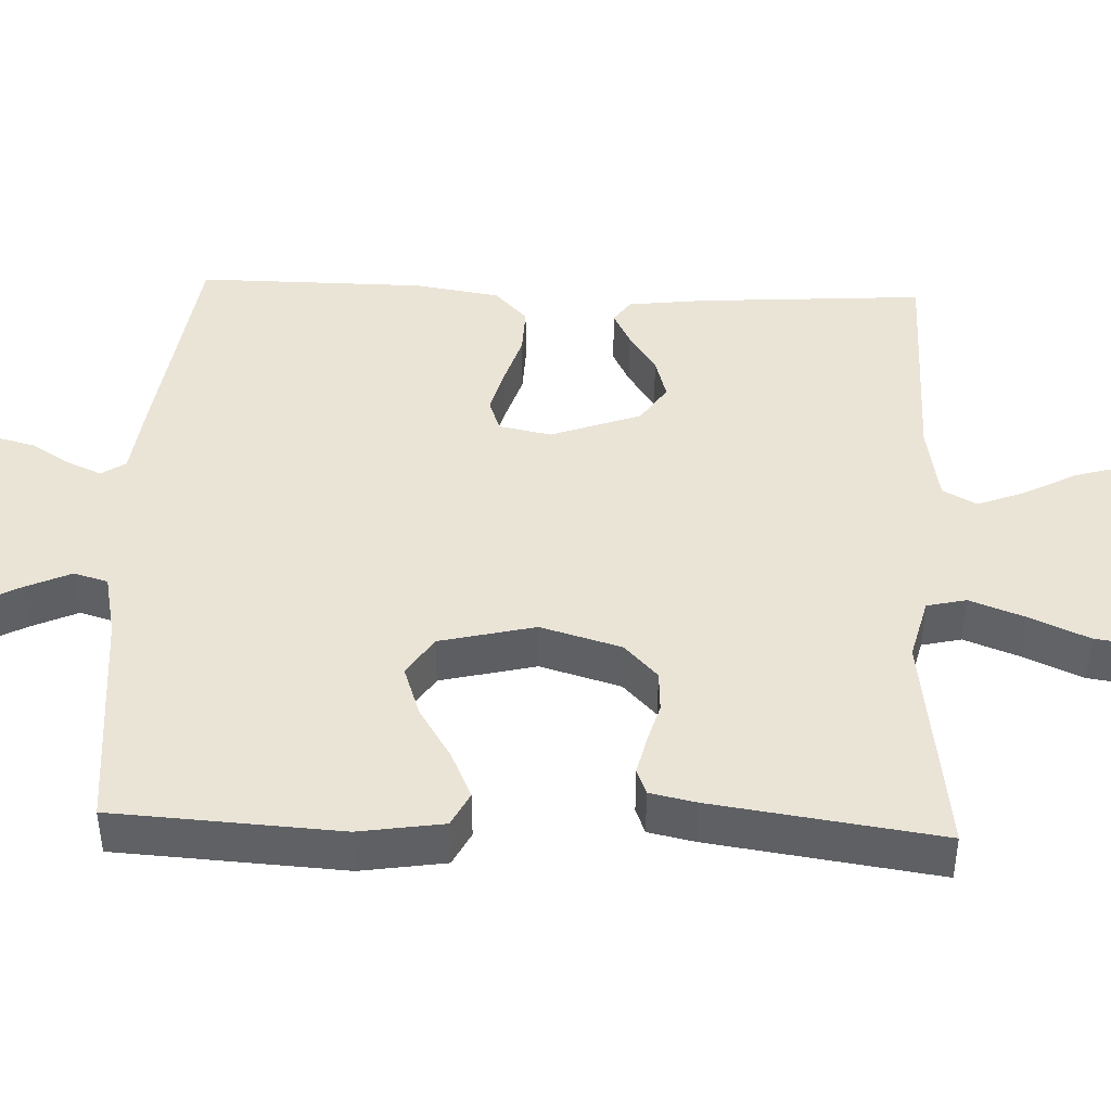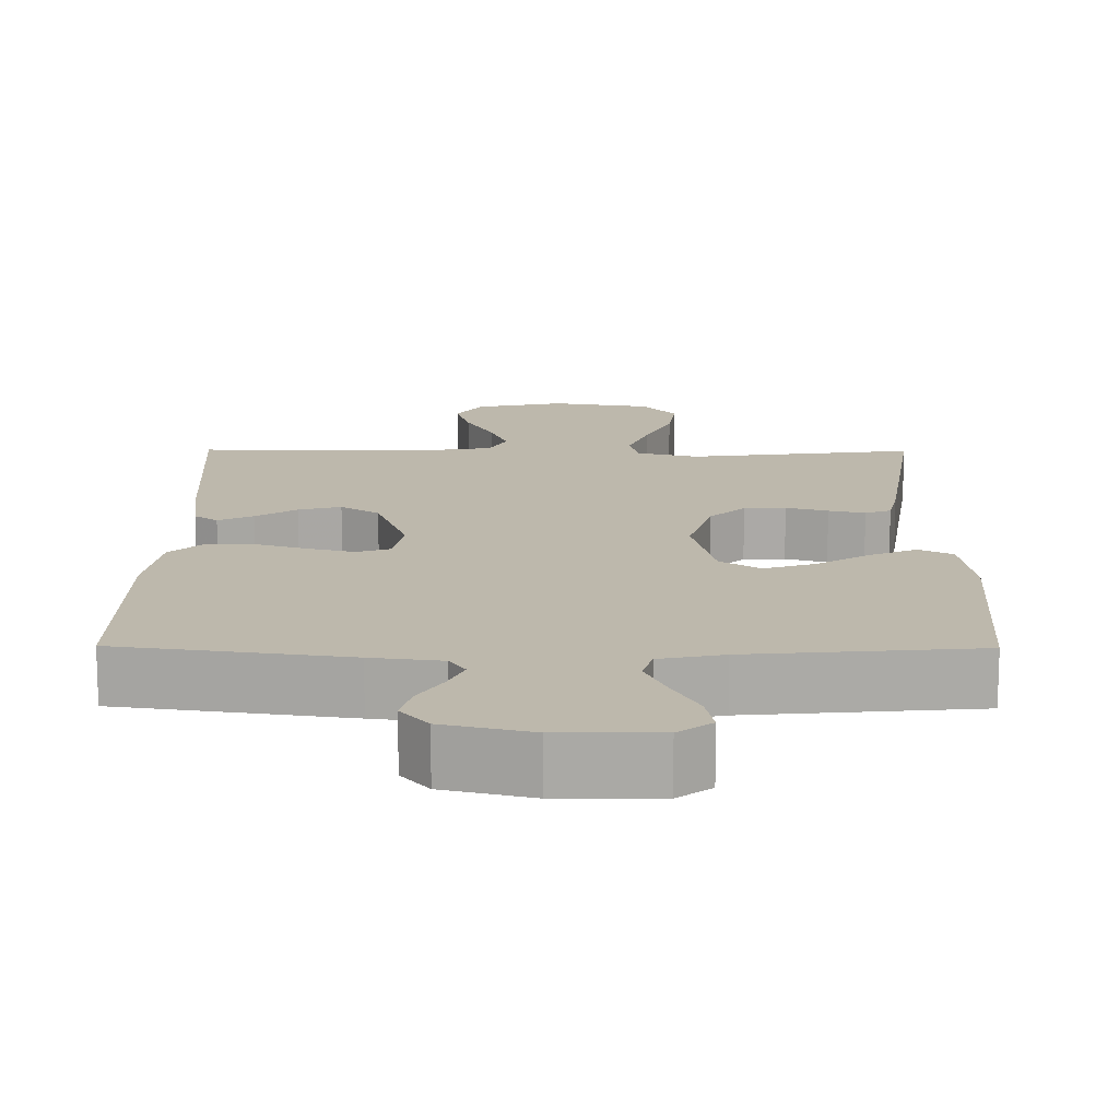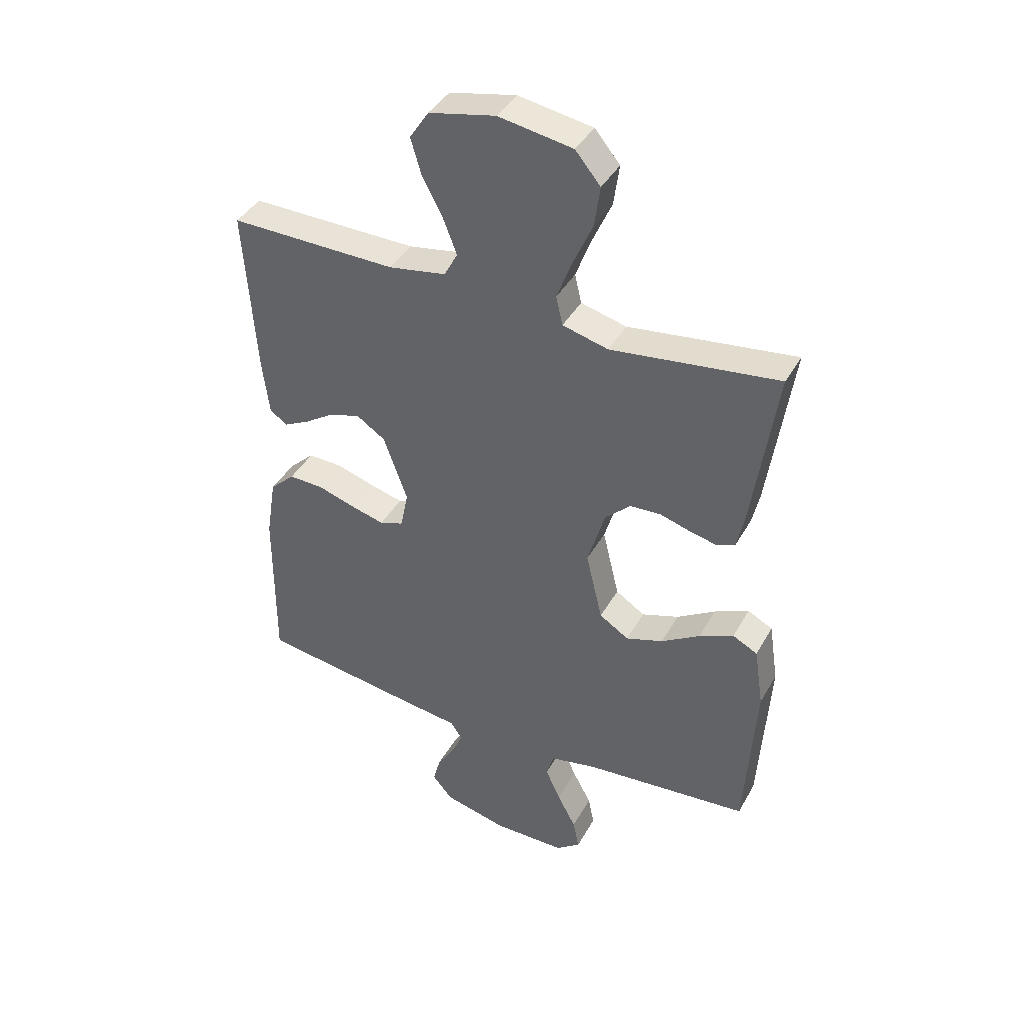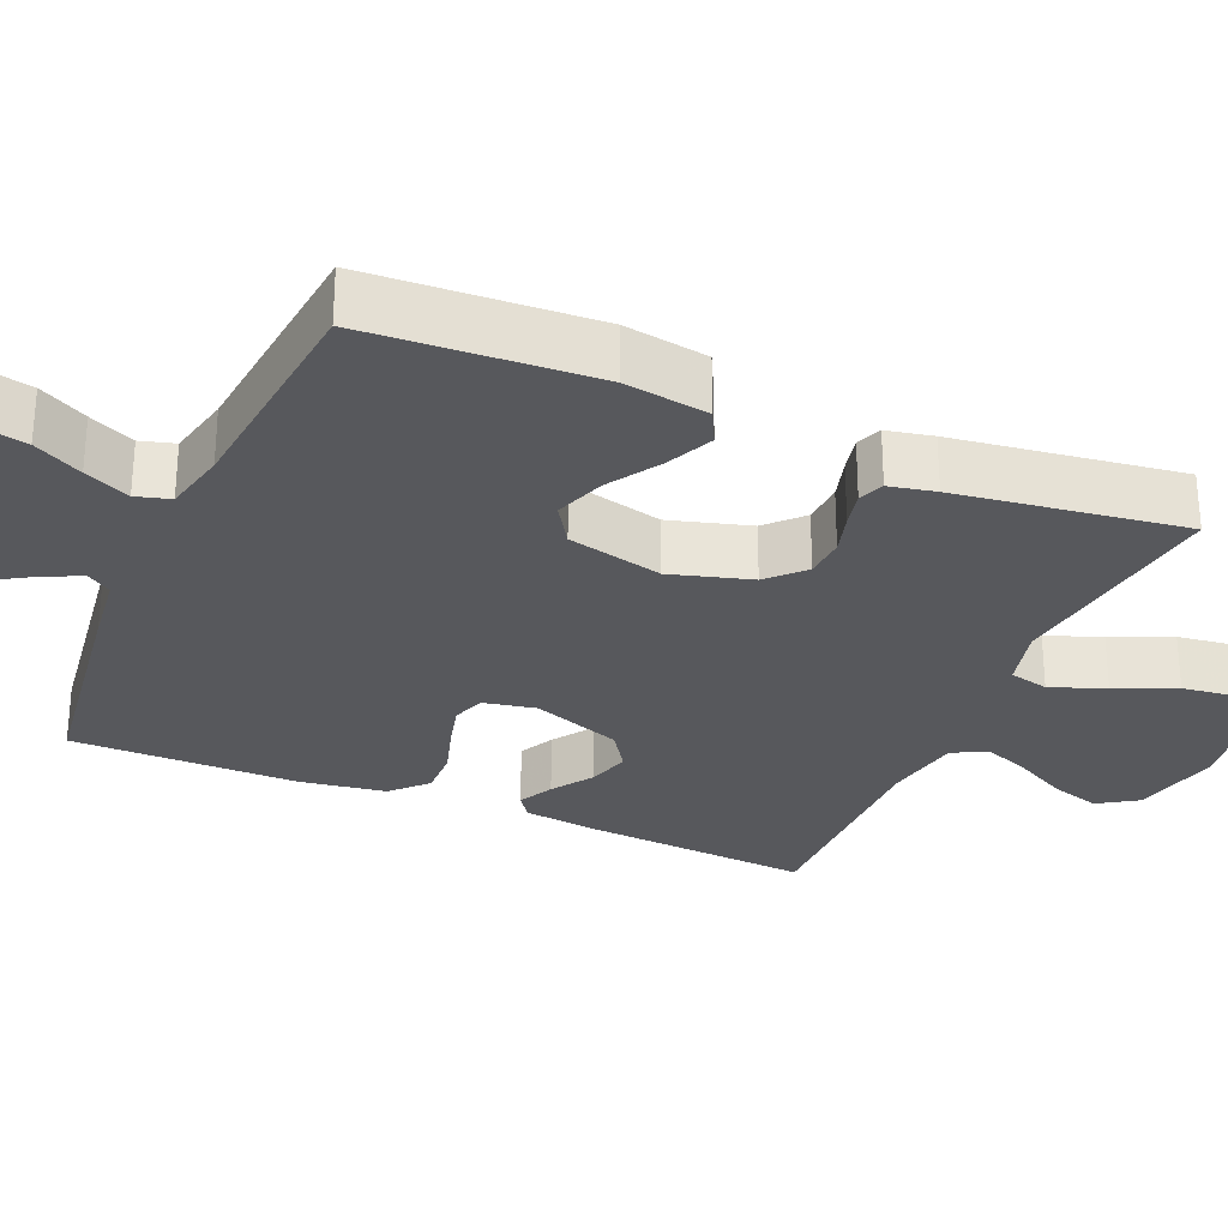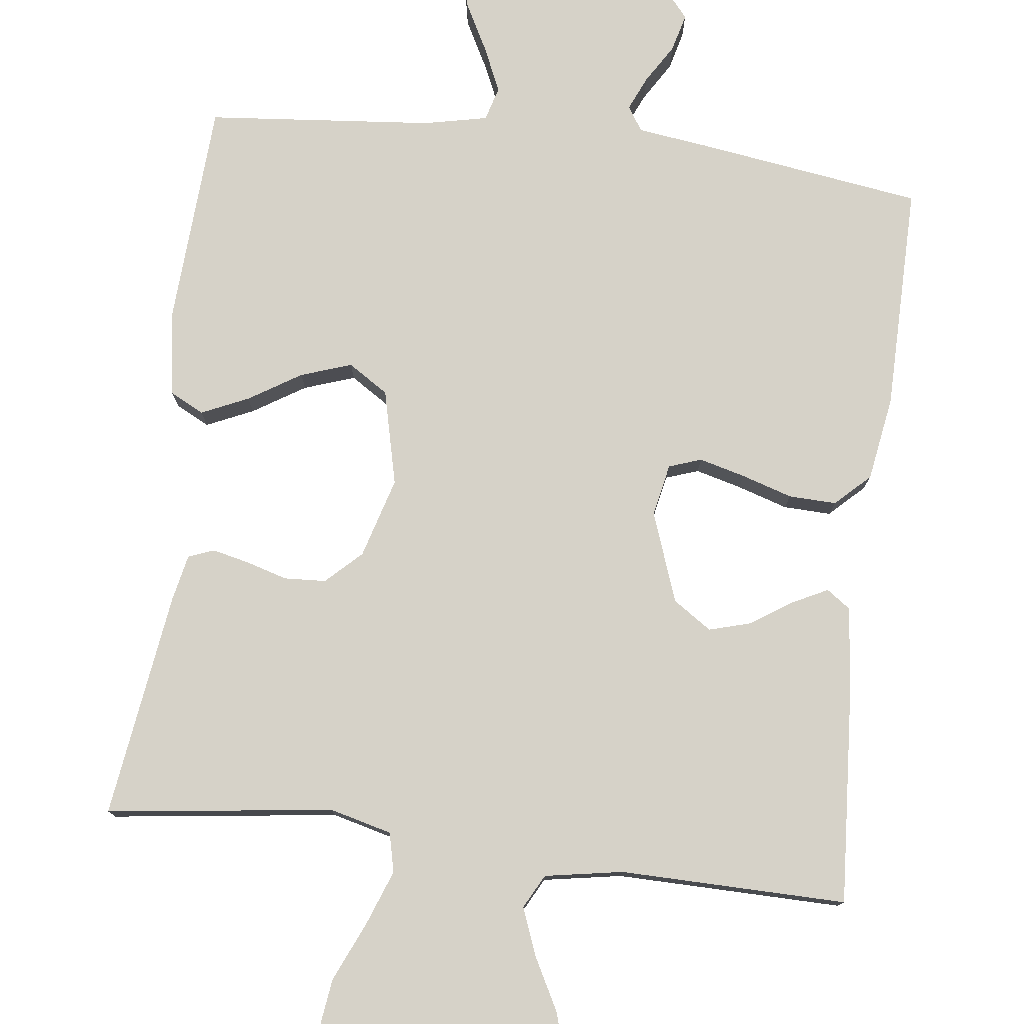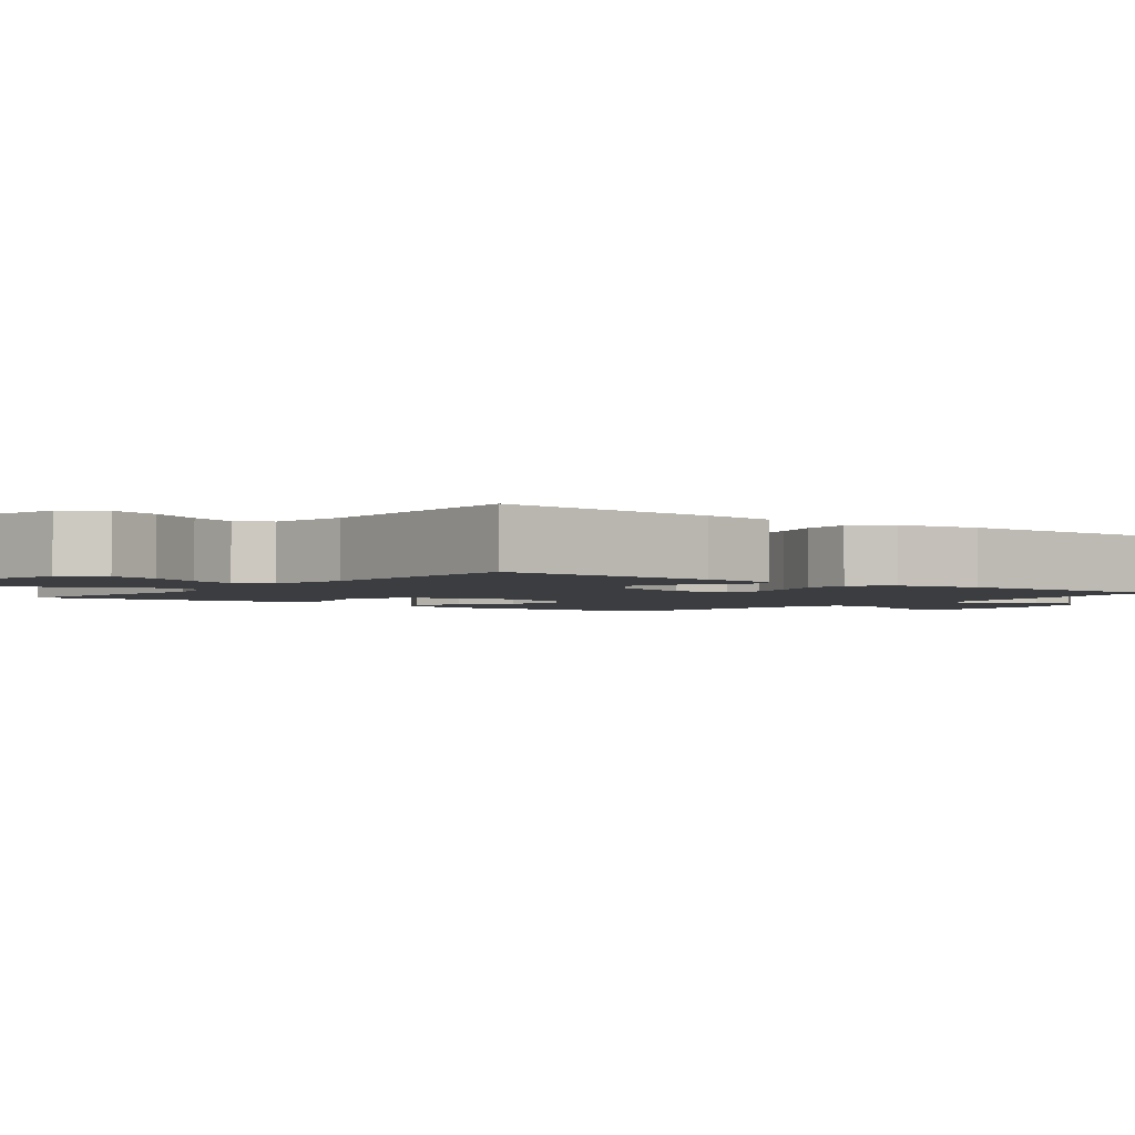
<metadata>
{"format":"obj","ext":"obj","renderer":"f3d","projection":"perspective","resolution":1024,"background":"white","views":[{"elev":43.6,"azim":-87.7,"up":"+Y"},{"elev":14.7,"azim":-179.5,"up":"+Y"},{"elev":40.8,"azim":-153.0,"up":"+Z"},{"elev":-28.6,"azim":-113.5,"up":"+Y"},{"elev":77.8,"azim":7.0,"up":"+Y"},{"elev":-2.5,"azim":52.1,"up":"+Y"}]}
</metadata>
<code>
v 0.5 0.07 -0.5
v 0.2 0.07 -0.543
v 0.107 0.07 -0.555
v 0.086 0.07 -0.587
v 0.106 0.07 -0.632
v 0.138 0.07 -0.684
v 0.151 0.07 -0.734
v 0.115 0.07 -0.777
v 0 0.07 -0.805
v -0.131 0.07 -0.804
v -0.175 0.07 -0.77
v -0.164 0.07 -0.715
v -0.13 0.07 -0.651
v -0.103 0.07 -0.591
v -0.116 0.07 -0.546
v -0.2 0.07 -0.528
v -0.5 0.07 -0.5
v -0.518 0.07 -0.2
v -0.501 0.07 -0.089
v -0.456 0.07 -0.066
v -0.394 0.07 -0.094
v -0.325 0.07 -0.137
v -0.258 0.07 -0.16
v -0.205 0.07 -0.126
v -0.175 0.07 0
v -0.206 0.07 0.106
v -0.252 0.07 0.15
v -0.307 0.07 0.153
v -0.362 0.07 0.137
v -0.41 0.07 0.126
v -0.444 0.07 0.139
v -0.457 0.07 0.2
v -0.5 0.07 0.5
v -0.2 0.07 0.461
v -0.118 0.07 0.482
v -0.106 0.07 0.534
v -0.133 0.07 0.606
v -0.168 0.07 0.685
v -0.178 0.07 0.758
v -0.133 0.07 0.812
v 0 0.07 0.834
v 0.119 0.07 0.808
v 0.153 0.07 0.756
v 0.134 0.07 0.691
v 0.097 0.07 0.621
v 0.073 0.07 0.559
v 0.097 0.07 0.514
v 0.2 0.07 0.496
v 0.5 0.07 0.5
v 0.48 0.07 0.2
v 0.468 0.07 0.1
v 0.437 0.07 0.078
v 0.391 0.07 0.101
v 0.337 0.07 0.137
v 0.281 0.07 0.153
v 0.23 0.07 0.119
v 0.187 0.07 0
v 0.201 0.07 -0.069
v 0.244 0.07 -0.084
v 0.305 0.07 -0.068
v 0.372 0.07 -0.047
v 0.435 0.07 -0.045
v 0.48 0.07 -0.088
v 0.498 0.07 -0.2
v 0.5 0 -0.5
v 0.2 0 -0.543
v 0.107 0 -0.555
v 0.086 0 -0.587
v 0.106 0 -0.632
v 0.138 0 -0.684
v 0.151 0 -0.734
v 0.115 0 -0.777
v 0 0 -0.805
v -0.131 0 -0.804
v -0.175 0 -0.77
v -0.164 0 -0.715
v -0.13 0 -0.651
v -0.103 0 -0.591
v -0.116 0 -0.546
v -0.2 0 -0.528
v -0.5 0 -0.5
v -0.518 0 -0.2
v -0.501 0 -0.089
v -0.456 0 -0.066
v -0.394 0 -0.094
v -0.325 0 -0.137
v -0.258 0 -0.16
v -0.205 0 -0.126
v -0.175 0 0
v -0.206 0 0.106
v -0.252 0 0.15
v -0.307 0 0.153
v -0.362 0 0.137
v -0.41 0 0.126
v -0.444 0 0.139
v -0.457 0 0.2
v -0.5 0 0.5
v -0.2 0 0.461
v -0.118 0 0.482
v -0.106 0 0.534
v -0.133 0 0.606
v -0.168 0 0.685
v -0.178 0 0.758
v -0.133 0 0.812
v 0 0 0.834
v 0.119 0 0.808
v 0.153 0 0.756
v 0.134 0 0.691
v 0.097 0 0.621
v 0.073 0 0.559
v 0.097 0 0.514
v 0.2 0 0.496
v 0.5 0 0.5
v 0.48 0 0.2
v 0.468 0 0.1
v 0.437 0 0.078
v 0.391 0 0.101
v 0.337 0 0.137
v 0.281 0 0.153
v 0.23 0 0.119
v 0.187 0 0
v 0.201 0 -0.069
v 0.244 0 -0.084
v 0.305 0 -0.068
v 0.372 0 -0.047
v 0.435 0 -0.045
v 0.48 0 -0.088
v 0.498 0 -0.2
f 60 61 62 63
f 59 60 63 64
f 58 59 64 1
f 51 52 53 54
f 51 54 55
f 48 49 50 51
f 47 48 51 55
f 46 47 55 56
f 42 43 44 45
f 42 45 46
f 41 42 46
f 40 41 46
f 37 38 39 40
f 36 37 40 46
f 35 36 46 56
f 31 32 33 34
f 28 29 30 31
f 28 31 34 35
f 19 20 21 22
f 19 22 23
f 16 17 18 19
f 15 16 19 23
f 10 11 12 13
f 10 13 14
f 9 10 14
f 8 9 14 15
f 5 6 7 8
f 4 5 8 15
f 58 1 2 3
f 57 58 3 4
f 35 56 57
f 27 28 35
f 26 27 35 57
f 25 26 57 4
f 4 15 23 24
f 4 24 25
f 127 126 125 124
f 128 127 124 123
f 65 128 123 122
f 118 117 116 115
f 119 118 115
f 115 114 113 112
f 119 115 112 111
f 120 119 111 110
f 109 108 107 106
f 110 109 106
f 110 106 105
f 110 105 104
f 104 103 102 101
f 110 104 101 100
f 120 110 100 99
f 98 97 96 95
f 95 94 93 92
f 99 98 95 92
f 86 85 84 83
f 87 86 83
f 83 82 81 80
f 87 83 80 79
f 77 76 75 74
f 78 77 74
f 78 74 73
f 79 78 73 72
f 72 71 70 69
f 79 72 69 68
f 67 66 65 122
f 68 67 122 121
f 121 120 99
f 99 92 91
f 121 99 91 90
f 68 121 90 89
f 88 87 79 68
f 89 88 68
f 1 65 66 2
f 2 66 67 3
f 3 67 68 4
f 4 68 69 5
f 5 69 70 6
f 6 70 71 7
f 7 71 72 8
f 8 72 73 9
f 9 73 74 10
f 10 74 75 11
f 11 75 76 12
f 12 76 77 13
f 13 77 78 14
f 14 78 79 15
f 15 79 80 16
f 16 80 81 17
f 17 81 82 18
f 18 82 83 19
f 19 83 84 20
f 20 84 85 21
f 21 85 86 22
f 22 86 87 23
f 23 87 88 24
f 24 88 89 25
f 25 89 90 26
f 26 90 91 27
f 27 91 92 28
f 28 92 93 29
f 29 93 94 30
f 30 94 95 31
f 31 95 96 32
f 32 96 97 33
f 33 97 98 34
f 34 98 99 35
f 35 99 100 36
f 36 100 101 37
f 37 101 102 38
f 38 102 103 39
f 39 103 104 40
f 40 104 105 41
f 41 105 106 42
f 42 106 107 43
f 43 107 108 44
f 44 108 109 45
f 45 109 110 46
f 46 110 111 47
f 47 111 112 48
f 48 112 113 49
f 49 113 114 50
f 50 114 115 51
f 51 115 116 52
f 52 116 117 53
f 53 117 118 54
f 54 118 119 55
f 55 119 120 56
f 56 120 121 57
f 57 121 122 58
f 58 122 123 59
f 59 123 124 60
f 60 124 125 61
f 61 125 126 62
f 62 126 127 63
f 63 127 128 64
f 64 128 65 1

</code>
